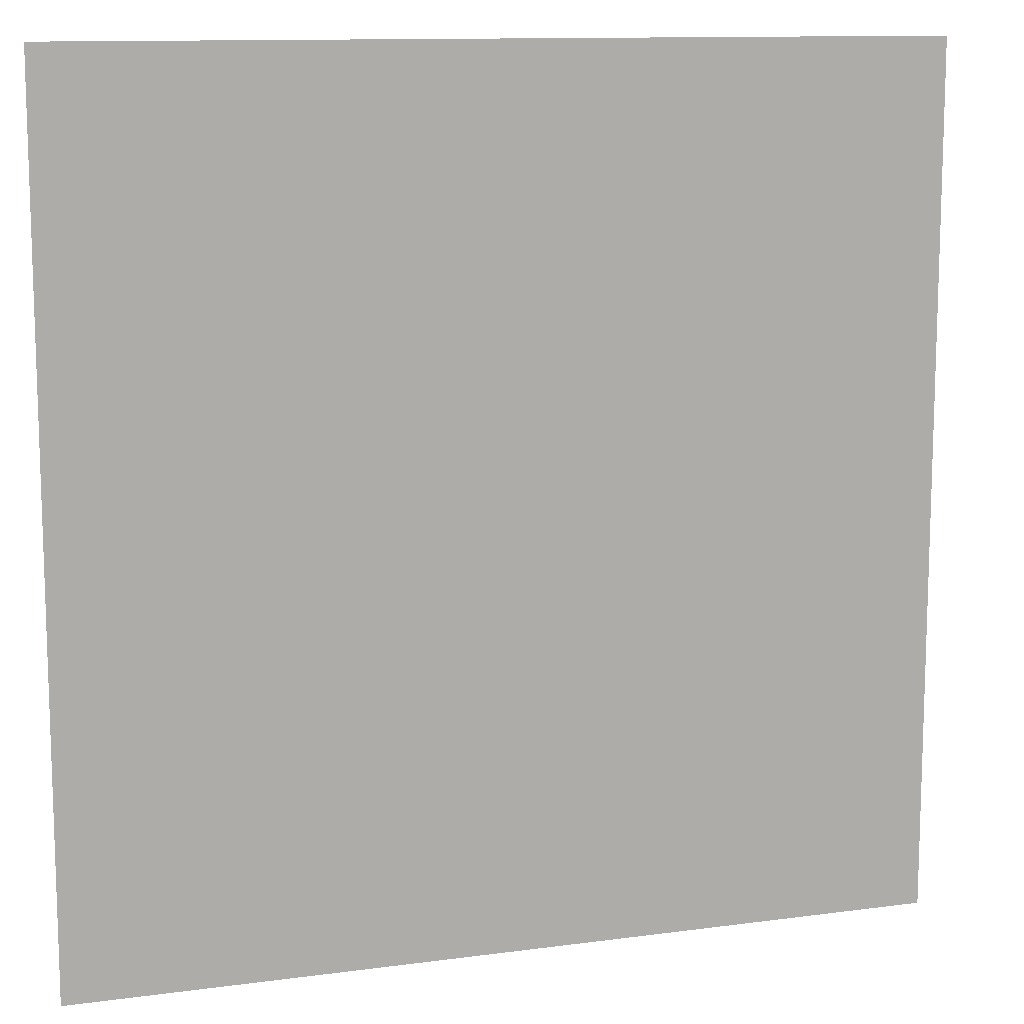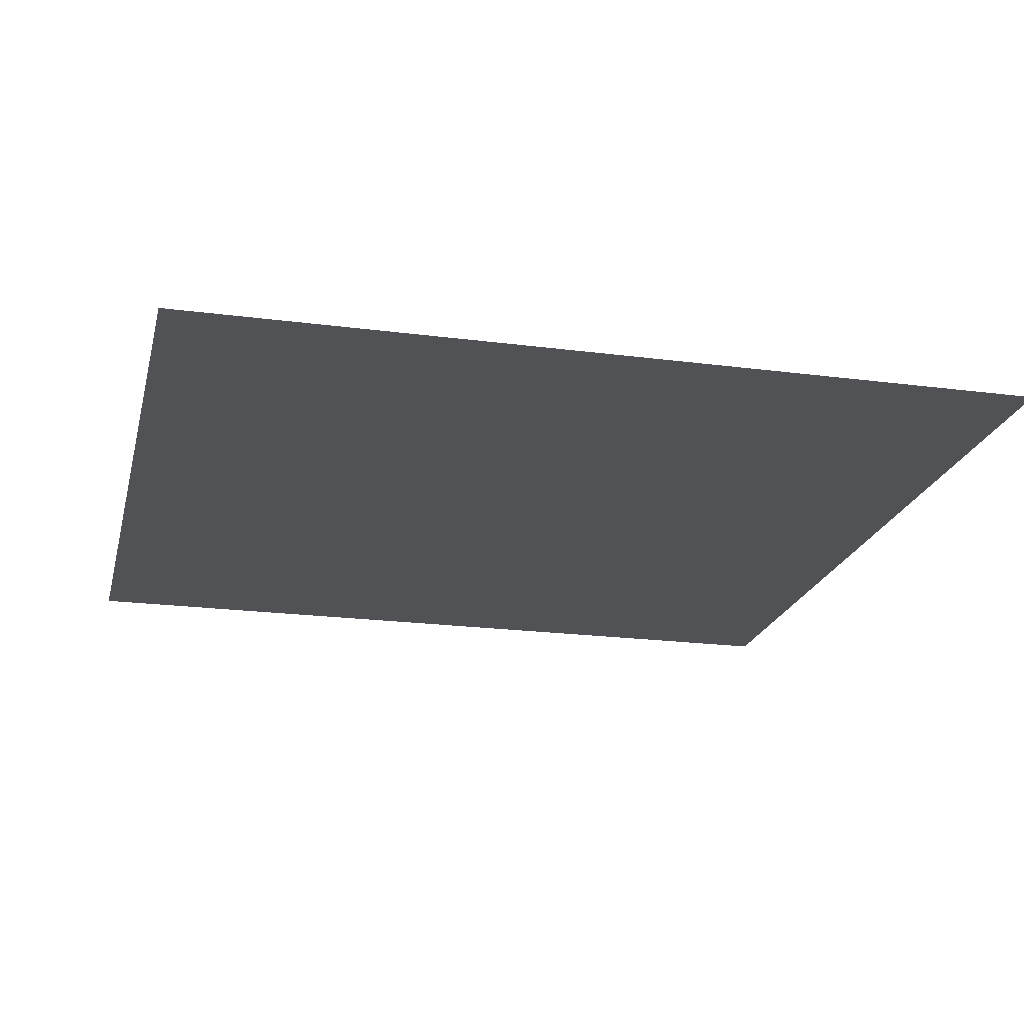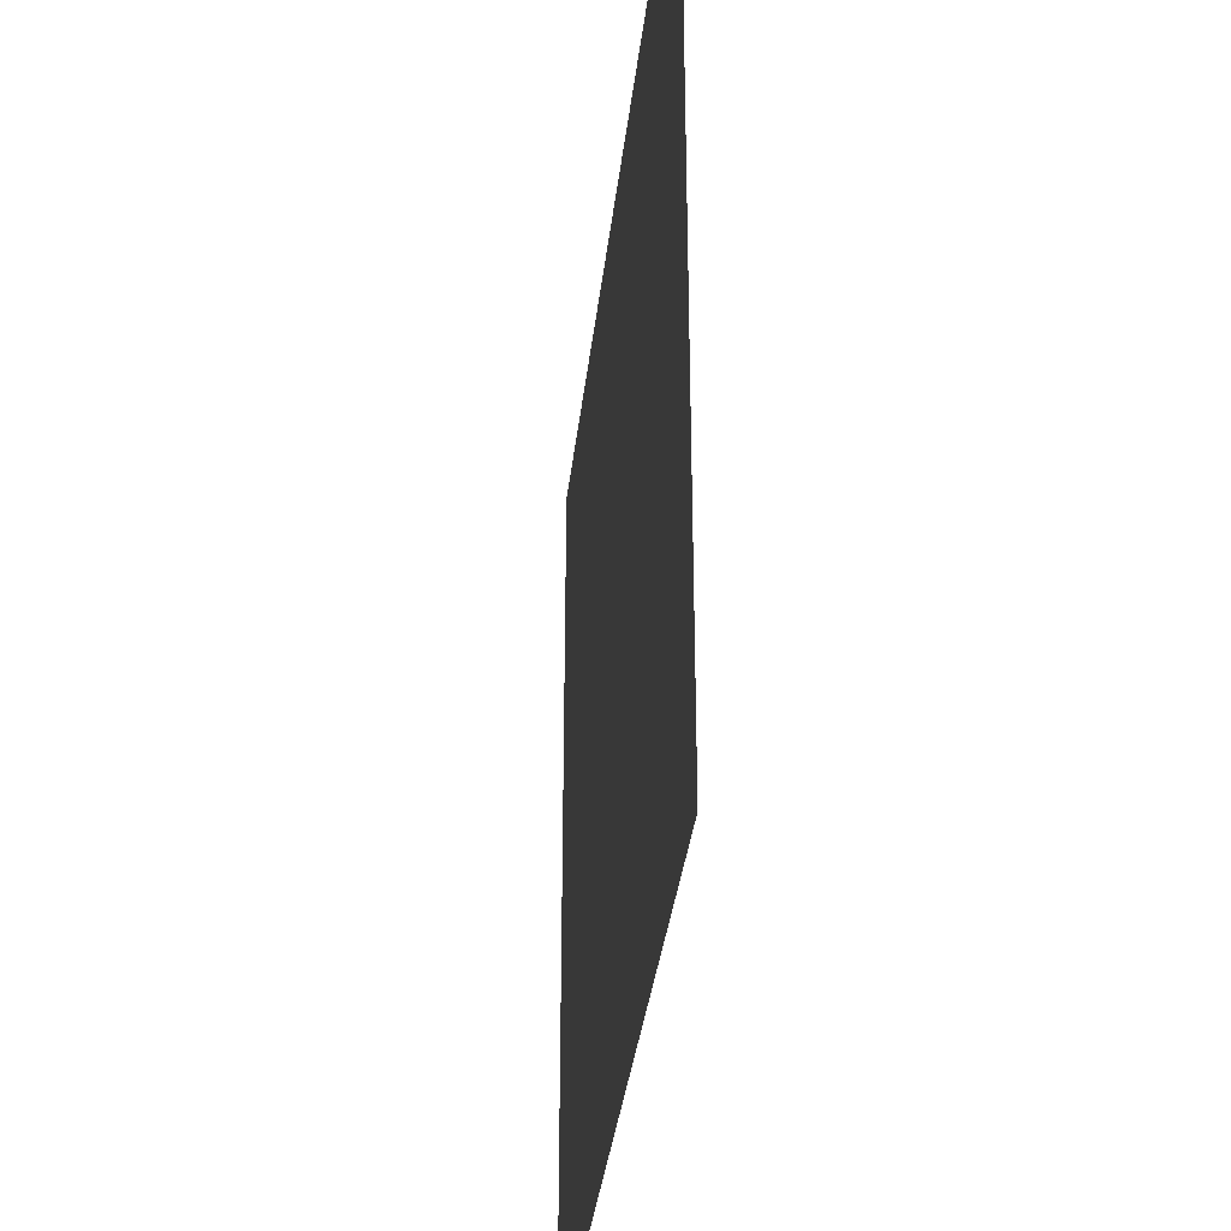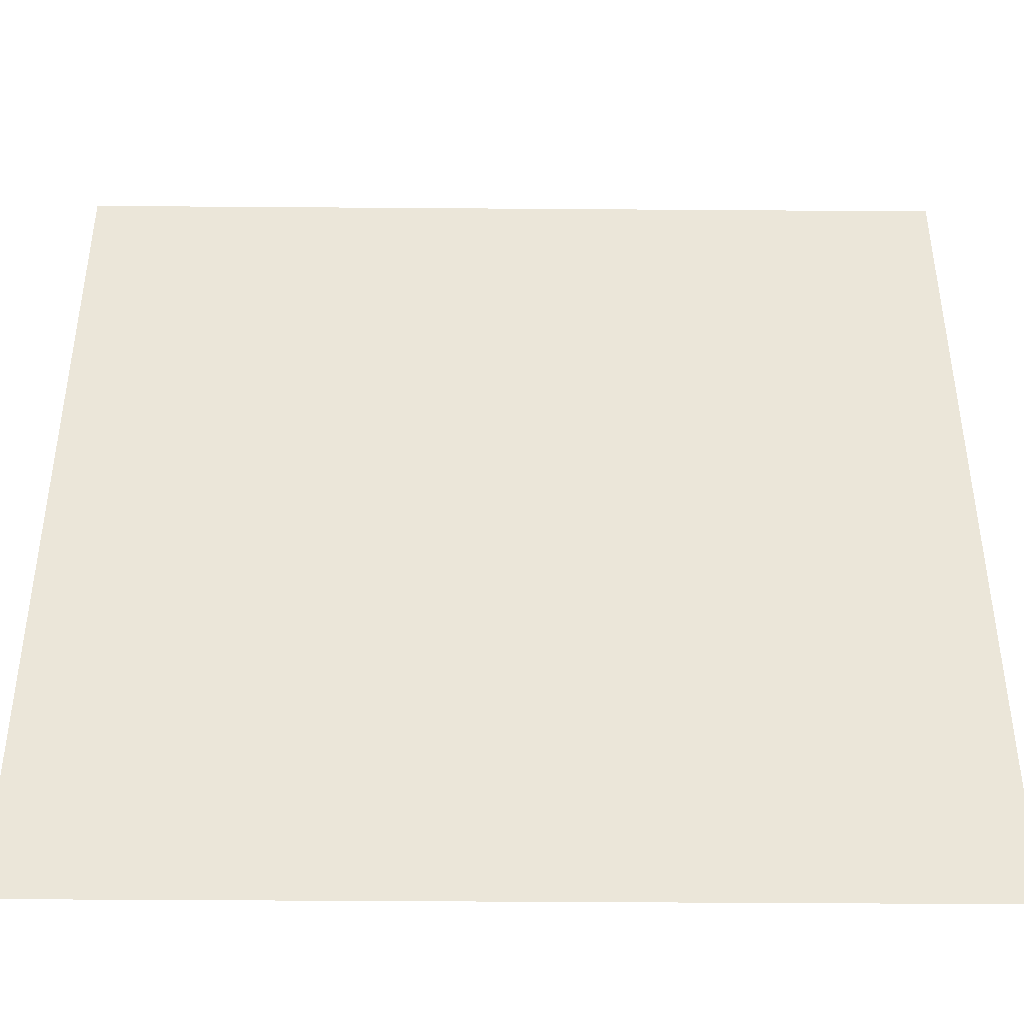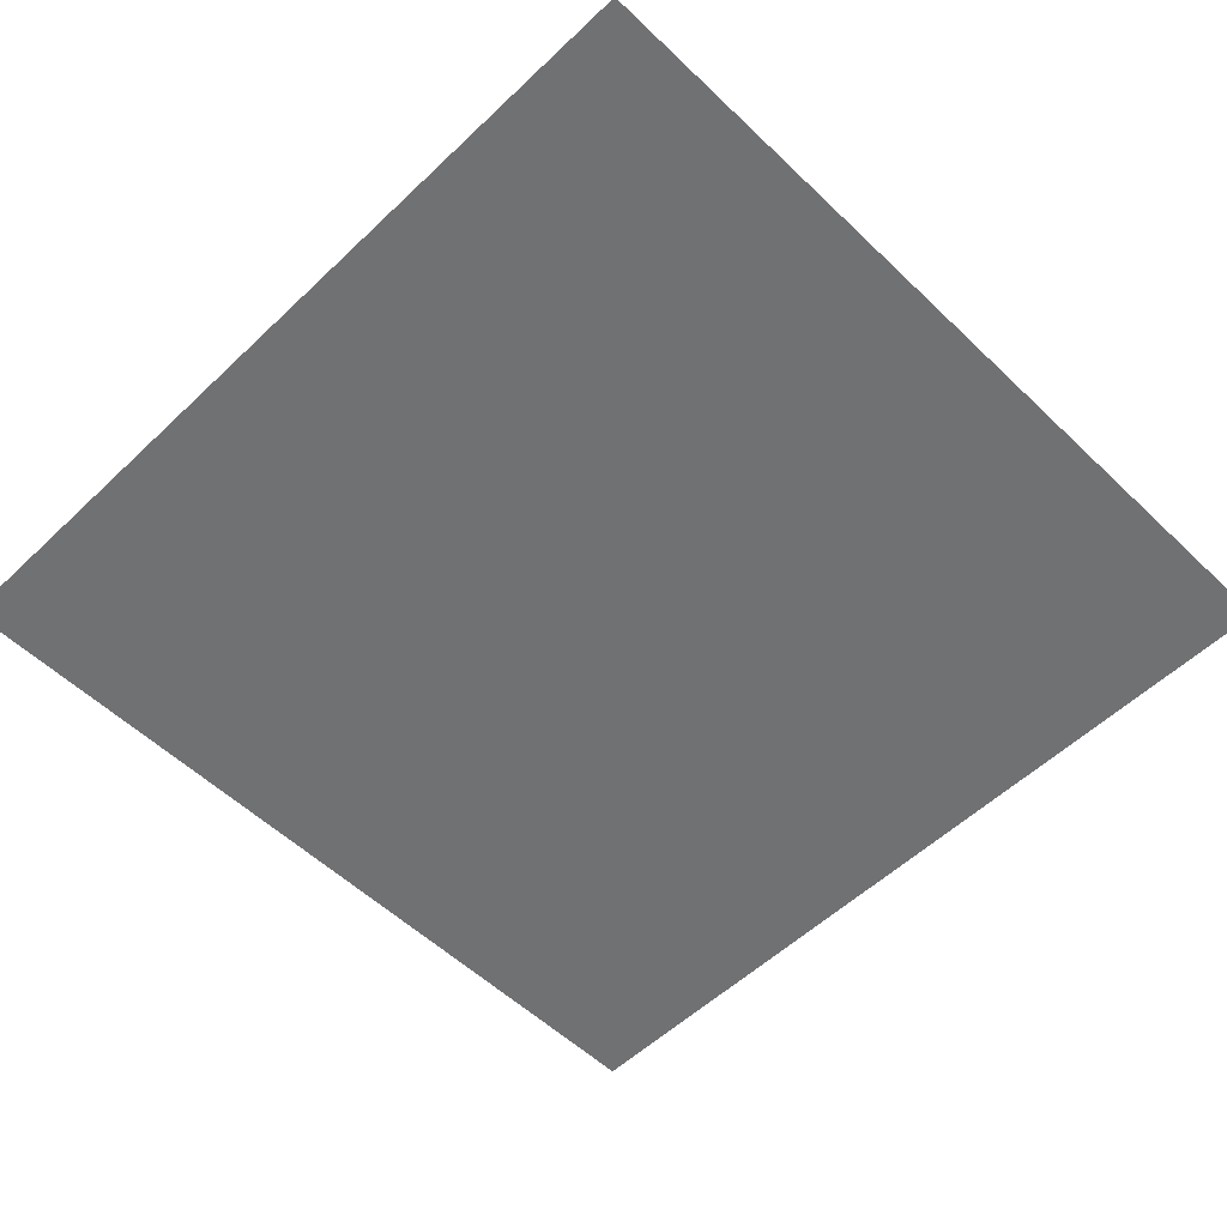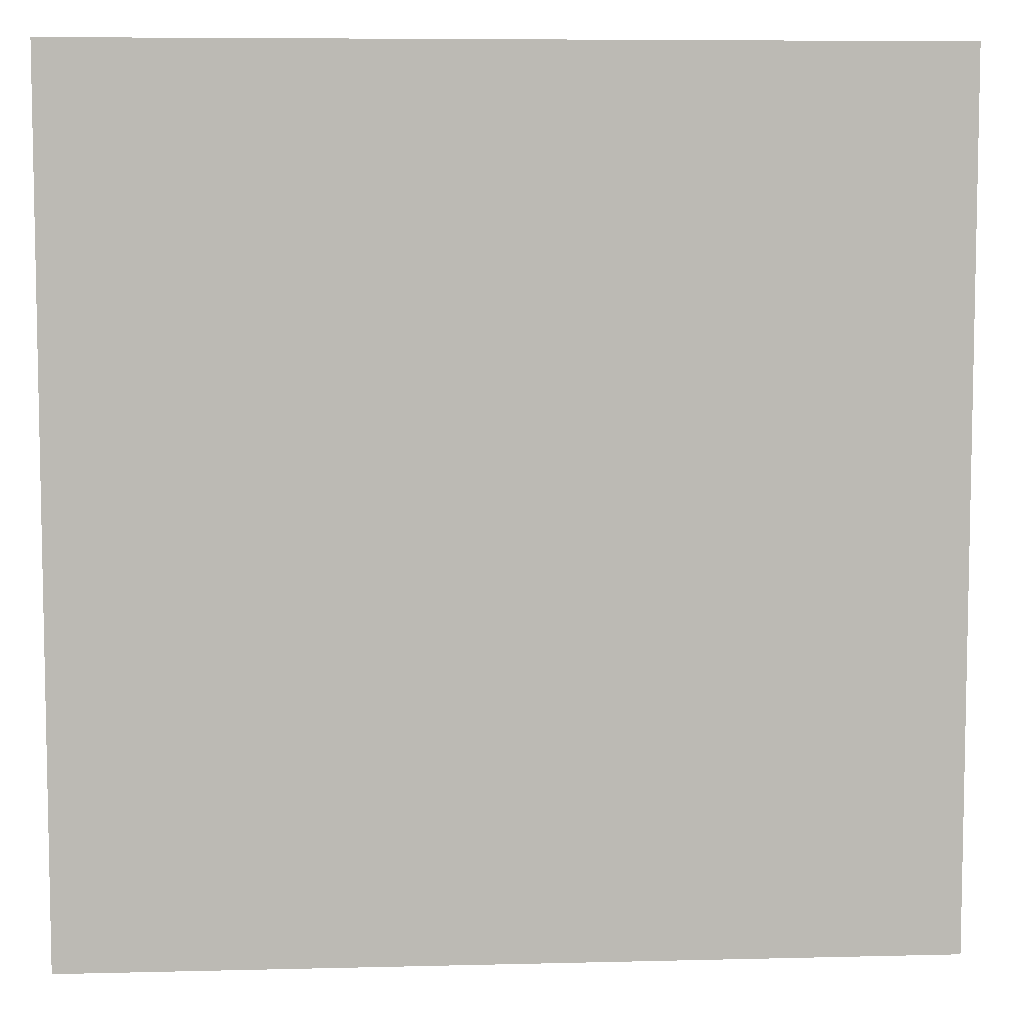
<metadata>
{"format":"obj","ext":"obj","renderer":"f3d","projection":"perspective","resolution":1024,"background":"white","views":[{"elev":11.7,"azim":162.0,"up":"+Z"},{"elev":-20.9,"azim":-103.3,"up":"+Y"},{"elev":-34.5,"azim":-96.3,"up":"+Z"},{"elev":-42.9,"azim":179.5,"up":"+Z"},{"elev":-55.2,"azim":134.9,"up":"+Y"},{"elev":7.0,"azim":-4.2,"up":"+Z"}]}
</metadata>
<code>
v -32 0 32
v 32 0 32
v -32 0 -32
v 32 0 -32
v -32 0 0
v 0 0 32
v 32 0 0
v 0 0 -32
v 0 0 0
v -32 0 16
v 16 0 32
v 32 0 -16
v -16 0 -32
v -32 0 -16
v -16 0 32
v 32 0 16
v 16 0 -32
v 0 0 -16
v 0 0 16
v -16 0 0
v 16 0 0
v 16 0 -16
v -16 0 -16
v -16 0 16
v 16 0 16
v -32 0 24
v 24 0 32
v 32 0 -24
v -24 0 -32
v -32 0 -24
v -24 0 32
v 32 0 24
v 24 0 -32
v 0 0 -24
v 0 0 24
v -24 0 0
v 8 0 0
v -32 0 8
v 8 0 32
v 32 0 -8
v -8 0 -32
v -32 0 -8
v -8 0 32
v 32 0 8
v 8 0 -32
v 0 0 -8
v 0 0 8
v -8 0 0
v 24 0 0
v 16 0 -24
v 16 0 -8
v 8 0 -16
v 24 0 -16
v -16 0 -24
v -16 0 -8
v -24 0 -16
v -8 0 -16
v -16 0 8
v -16 0 24
v -24 0 16
v -8 0 16
v 16 0 8
v 16 0 24
v 8 0 16
v 24 0 16
v 24 0 -24
v -8 0 -24
v -8 0 8
v 24 0 8
v 8 0 -24
v 8 0 -8
v 24 0 -8
v -24 0 -24
v -24 0 -8
v -8 0 -8
v -24 0 8
v -24 0 24
v -8 0 24
v 8 0 8
v 8 0 24
v 24 0 24
v -32 0 28
v 28 0 32
v 32 0 -28
v -28 0 -32
v -32 0 -28
v -28 0 32
v 32 0 28
v 28 0 -32
v 0 0 -28
v 0 0 28
v -28 0 0
v 4 0 0
v -32 0 4
v 4 0 32
v 32 0 -4
v -4 0 -32
v -32 0 -4
v -4 0 32
v 32 0 4
v 4 0 -32
v 0 0 -4
v 0 0 4
v -4 0 0
v 28 0 0
v 16 0 -28
v 16 0 -4
v 4 0 -16
v 20 0 -16
v -16 0 -28
v -16 0 -4
v -28 0 -16
v -12 0 -16
v -16 0 4
v -16 0 28
v -28 0 16
v -12 0 16
v 16 0 4
v 16 0 28
v 4 0 16
v 20 0 16
v -32 0 20
v 20 0 32
v 32 0 -20
v -20 0 -32
v -32 0 -20
v -20 0 32
v 32 0 20
v 20 0 -32
v 0 0 -20
v 0 0 20
v -20 0 0
v 12 0 0
v -32 0 12
v 12 0 32
v 32 0 -12
v -12 0 -32
v -32 0 -12
v -12 0 32
v 32 0 12
v 12 0 -32
v 0 0 -12
v 0 0 12
v -12 0 0
v 20 0 0
v 16 0 -20
v 16 0 -12
v 12 0 -16
v 28 0 -16
v -16 0 -20
v -16 0 -12
v -20 0 -16
v -4 0 -16
v -16 0 12
v -16 0 20
v -20 0 16
v -4 0 16
v 16 0 12
v 16 0 20
v 12 0 16
v 28 0 16
v 24 0 -28
v 24 0 -20
v 20 0 -24
v 28 0 -24
v -8 0 -28
v -8 0 -20
v -12 0 -24
v -4 0 -24
v -8 0 4
v -8 0 12
v -12 0 8
v -4 0 8
v 24 0 4
v 24 0 12
v 20 0 8
v 28 0 8
v 8 0 -28
v 8 0 -20
v 4 0 -24
v 12 0 -24
v 8 0 -12
v 8 0 -4
v 4 0 -8
v 12 0 -8
v 24 0 -12
v 24 0 -4
v 20 0 -8
v 28 0 -8
v -24 0 -28
v -24 0 -20
v -28 0 -24
v -20 0 -24
v -24 0 -12
v -24 0 -4
v -28 0 -8
v -20 0 -8
v -8 0 -12
v -8 0 -4
v -12 0 -8
v -4 0 -8
v -24 0 4
v -24 0 12
v -28 0 8
v -20 0 8
v -24 0 20
v -24 0 28
v -28 0 24
v -20 0 24
v -8 0 20
v -8 0 28
v -12 0 24
v -4 0 24
v 8 0 4
v 8 0 12
v 4 0 8
v 12 0 8
v 8 0 20
v 8 0 28
v 4 0 24
v 12 0 24
v 24 0 20
v 24 0 28
v 20 0 24
v 28 0 24
v 28 0 -28
v -4 0 -28
v -4 0 4
v 28 0 4
v 12 0 -28
v 12 0 -12
v 28 0 -12
v -20 0 -28
v -20 0 -12
v -4 0 -12
v -20 0 4
v -20 0 20
v -4 0 20
v 12 0 4
v 12 0 20
v 28 0 20
v 20 0 -28
v 20 0 -20
v 28 0 -20
v -12 0 -28
v -12 0 -20
v -4 0 -20
v -12 0 4
v -12 0 12
v -4 0 12
v 20 0 4
v 20 0 12
v 28 0 12
v 4 0 -28
v 4 0 -20
v 12 0 -20
v 4 0 -12
v 4 0 -4
v 12 0 -4
v 20 0 -12
v 20 0 -4
v 28 0 -4
v -28 0 -28
v -28 0 -20
v -20 0 -20
v -28 0 -12
v -28 0 -4
v -20 0 -4
v -12 0 -12
v -12 0 -4
v -4 0 -4
v -28 0 4
v -28 0 12
v -20 0 12
v -28 0 20
v -28 0 28
v -20 0 28
v -12 0 20
v -12 0 28
v -4 0 28
v 4 0 4
v 4 0 12
v 12 0 12
v 4 0 20
v 4 0 28
v 12 0 28
v 20 0 20
v 20 0 28
v 28 0 28
f 226 84 4 89
f 227 90 8 97
f 228 103 9 104
f 229 100 7 105
f 230 106 17 141
f 231 147 22 148
f 232 136 12 149
f 233 110 13 125
f 234 151 23 152
f 235 142 18 153
f 236 114 20 132
f 237 155 24 156
f 238 131 19 157
f 239 118 21 133
f 240 159 25 160
f 241 128 16 161
f 242 162 33 129
f 243 163 66 164
f 244 124 28 165
f 245 166 41 137
f 246 167 67 168
f 247 130 34 169
f 248 170 48 144
f 249 171 68 172
f 250 143 47 173
f 251 174 49 145
f 252 175 69 176
f 253 140 44 177
f 254 178 45 101
f 255 179 70 180
f 256 146 50 181
f 257 182 52 108
f 258 183 71 184
f 259 107 51 185
f 260 186 53 109
f 261 187 72 188
f 262 96 40 189
f 263 190 29 85
f 264 191 73 192
f 265 150 54 193
f 266 194 56 112
f 267 195 74 196
f 268 111 55 197
f 269 198 57 113
f 270 199 75 200
f 271 102 46 201
f 272 202 36 92
f 273 203 76 204
f 274 154 58 205
f 275 206 60 116
f 276 207 77 208
f 277 115 59 209
f 278 210 61 117
f 279 211 78 212
f 280 91 35 213
f 281 214 37 93
f 282 215 79 216
f 283 158 62 217
f 284 218 64 120
f 285 219 80 220
f 286 119 63 221
f 287 222 65 121
f 288 223 81 224
f 289 88 32 225
f 162 226 89 33
f 66 165 226 162
f 165 28 84 226
f 166 227 97 41
f 67 169 227 166
f 169 34 90 227
f 170 228 104 48
f 68 173 228 170
f 173 47 103 228
f 174 229 105 49
f 69 177 229 174
f 177 44 100 229
f 178 230 141 45
f 70 181 230 178
f 181 50 106 230
f 182 231 148 52
f 71 185 231 182
f 185 51 147 231
f 186 232 149 53
f 72 189 232 186
f 189 40 136 232
f 190 233 125 29
f 73 193 233 190
f 193 54 110 233
f 194 234 152 56
f 74 197 234 194
f 197 55 151 234
f 198 235 153 57
f 75 201 235 198
f 201 46 142 235
f 202 236 132 36
f 76 205 236 202
f 205 58 114 236
f 206 237 156 60
f 77 209 237 206
f 209 59 155 237
f 210 238 157 61
f 78 213 238 210
f 213 35 131 238
f 214 239 133 37
f 79 217 239 214
f 217 62 118 239
f 218 240 160 64
f 80 221 240 218
f 221 63 159 240
f 222 241 161 65
f 81 225 241 222
f 225 32 128 241
f 106 242 129 17
f 50 164 242 106
f 164 66 162 242
f 146 243 164 50
f 22 109 243 146
f 109 53 163 243
f 163 244 165 66
f 53 149 244 163
f 149 12 124 244
f 110 245 137 13
f 54 168 245 110
f 168 67 166 245
f 150 246 168 54
f 23 113 246 150
f 113 57 167 246
f 167 247 169 67
f 57 153 247 167
f 153 18 130 247
f 114 248 144 20
f 58 172 248 114
f 172 68 170 248
f 154 249 172 58
f 24 117 249 154
f 117 61 171 249
f 171 250 173 68
f 61 157 250 171
f 157 19 143 250
f 118 251 145 21
f 62 176 251 118
f 176 69 174 251
f 158 252 176 62
f 25 121 252 158
f 121 65 175 252
f 175 253 177 69
f 65 161 253 175
f 161 16 140 253
f 90 254 101 8
f 34 180 254 90
f 180 70 178 254
f 130 255 180 34
f 18 108 255 130
f 108 52 179 255
f 179 256 181 70
f 52 148 256 179
f 148 22 146 256
f 142 257 108 18
f 46 184 257 142
f 184 71 182 257
f 102 258 184 46
f 9 93 258 102
f 93 37 183 258
f 183 259 185 71
f 37 133 259 183
f 133 21 107 259
f 147 260 109 22
f 51 188 260 147
f 188 72 186 260
f 107 261 188 51
f 21 145 261 107
f 145 49 187 261
f 187 262 189 72
f 49 105 262 187
f 105 7 96 262
f 86 263 85 3
f 30 192 263 86
f 192 73 190 263
f 126 264 192 30
f 14 112 264 126
f 112 56 191 264
f 191 265 193 73
f 56 152 265 191
f 152 23 150 265
f 138 266 112 14
f 42 196 266 138
f 196 74 194 266
f 98 267 196 42
f 5 92 267 98
f 92 36 195 267
f 195 268 197 74
f 36 132 268 195
f 132 20 111 268
f 151 269 113 23
f 55 200 269 151
f 200 75 198 269
f 111 270 200 55
f 20 144 270 111
f 144 48 199 270
f 199 271 201 75
f 48 104 271 199
f 104 9 102 271
f 94 272 92 5
f 38 204 272 94
f 204 76 202 272
f 134 273 204 38
f 10 116 273 134
f 116 60 203 273
f 203 274 205 76
f 60 156 274 203
f 156 24 154 274
f 122 275 116 10
f 26 208 275 122
f 208 77 206 275
f 82 276 208 26
f 1 87 276 82
f 87 31 207 276
f 207 277 209 77
f 31 127 277 207
f 127 15 115 277
f 155 278 117 24
f 59 212 278 155
f 212 78 210 278
f 115 279 212 59
f 15 139 279 115
f 139 43 211 279
f 211 280 213 78
f 43 99 280 211
f 99 6 91 280
f 103 281 93 9
f 47 216 281 103
f 216 79 214 281
f 143 282 216 47
f 19 120 282 143
f 120 64 215 282
f 215 283 217 79
f 64 160 283 215
f 160 25 158 283
f 131 284 120 19
f 35 220 284 131
f 220 80 218 284
f 91 285 220 35
f 6 95 285 91
f 95 39 219 285
f 219 286 221 80
f 39 135 286 219
f 135 11 119 286
f 159 287 121 25
f 63 224 287 159
f 224 81 222 287
f 119 288 224 63
f 11 123 288 119
f 123 27 223 288
f 223 289 225 81
f 27 83 289 223
f 83 2 88 289

</code>
